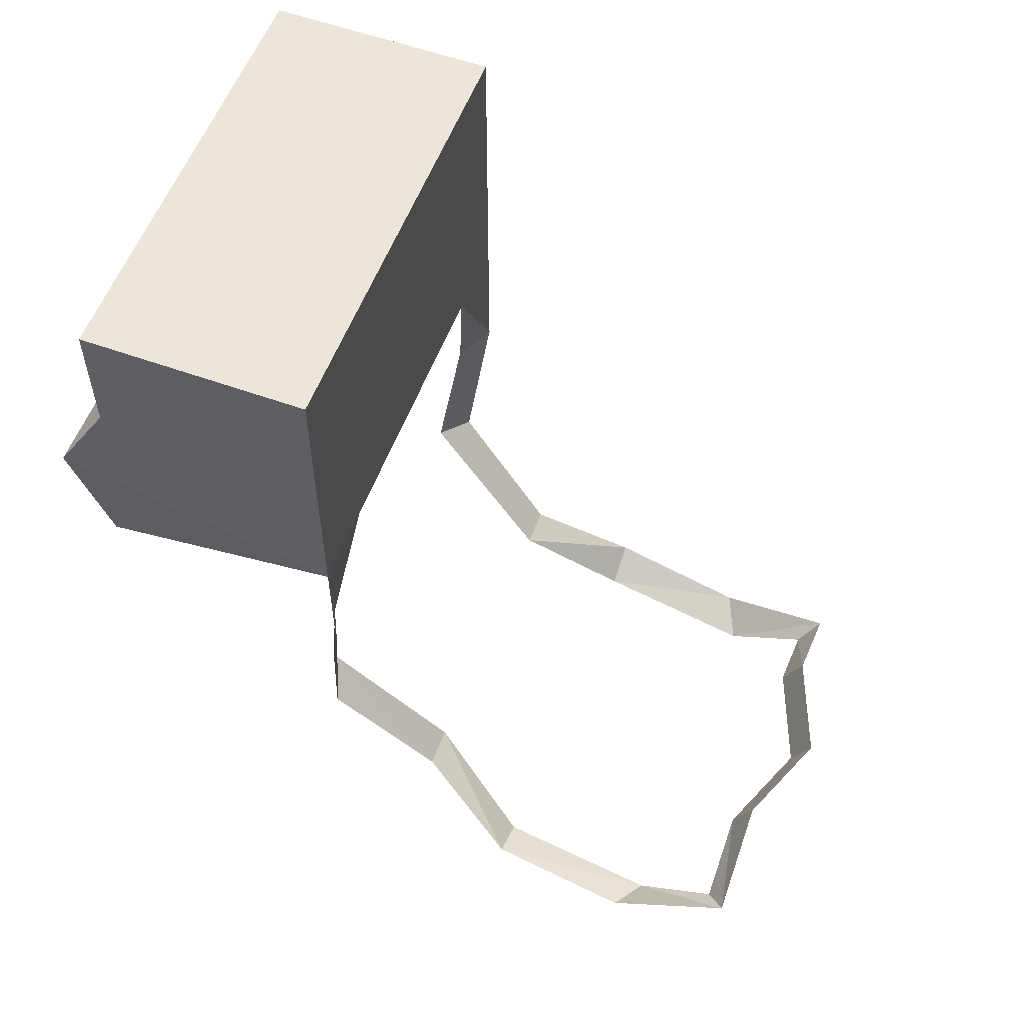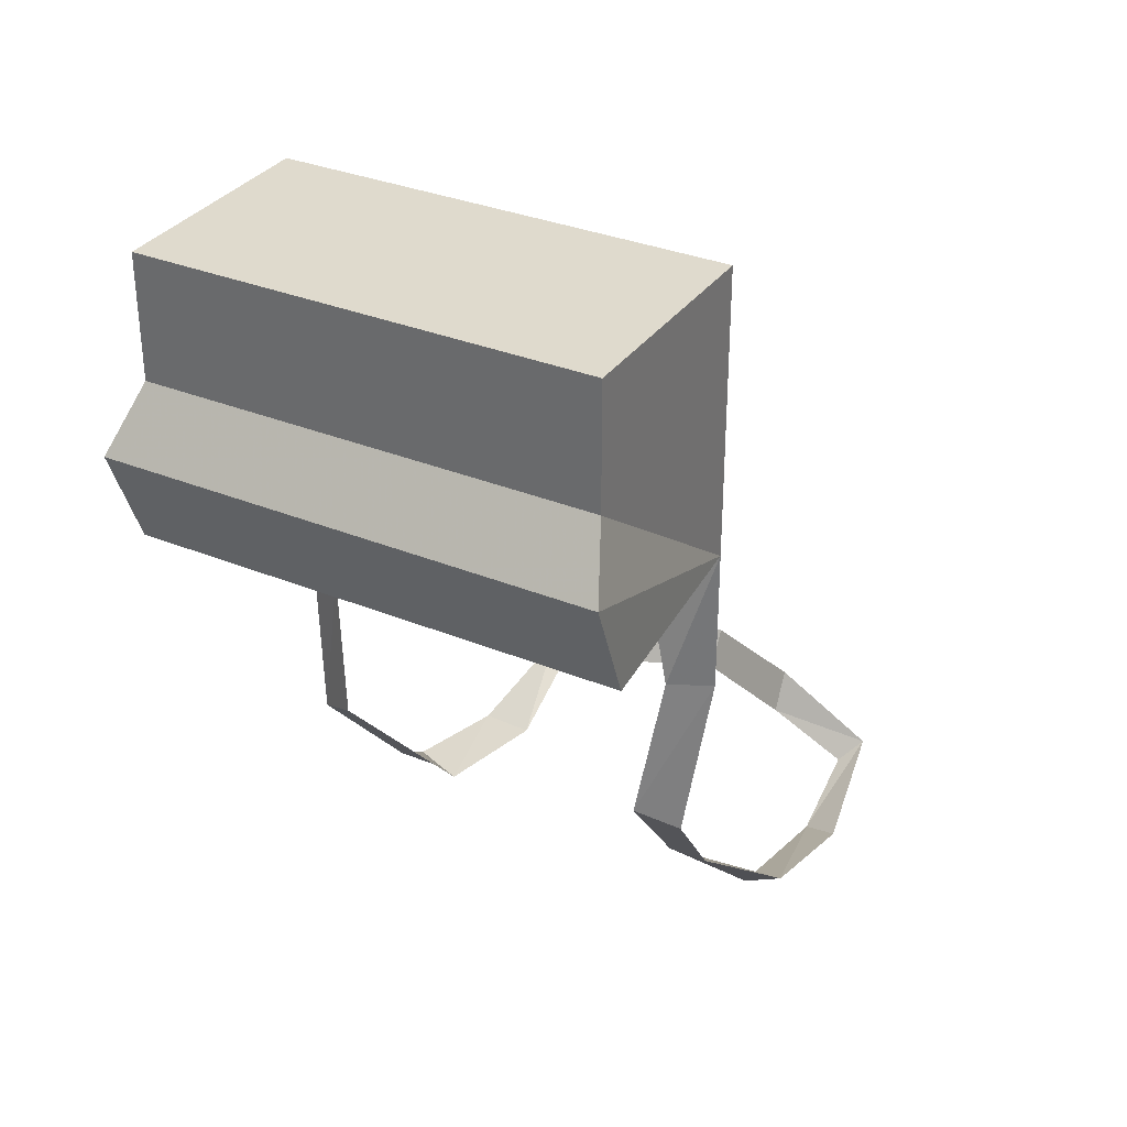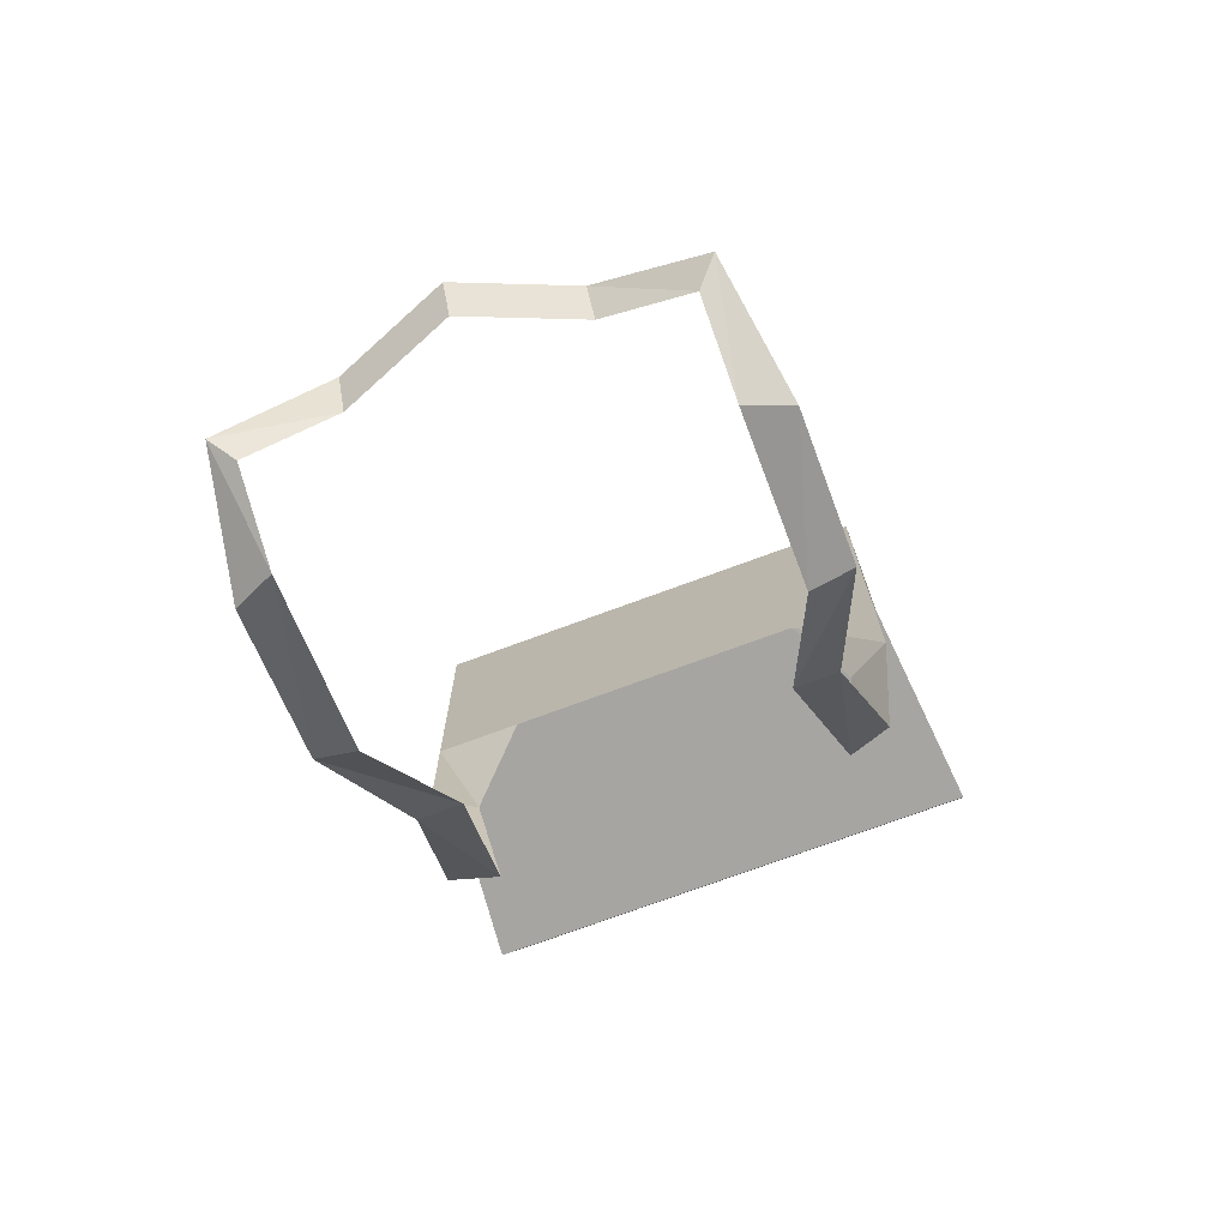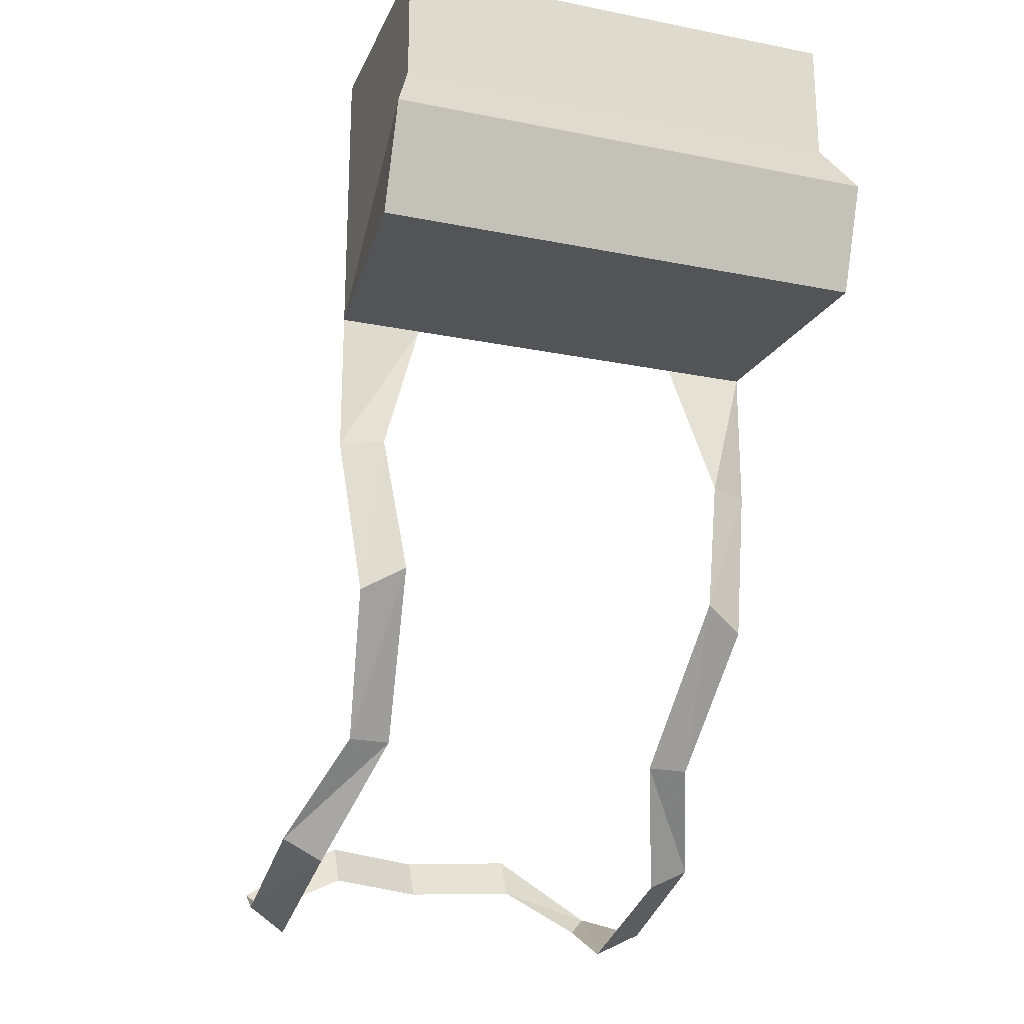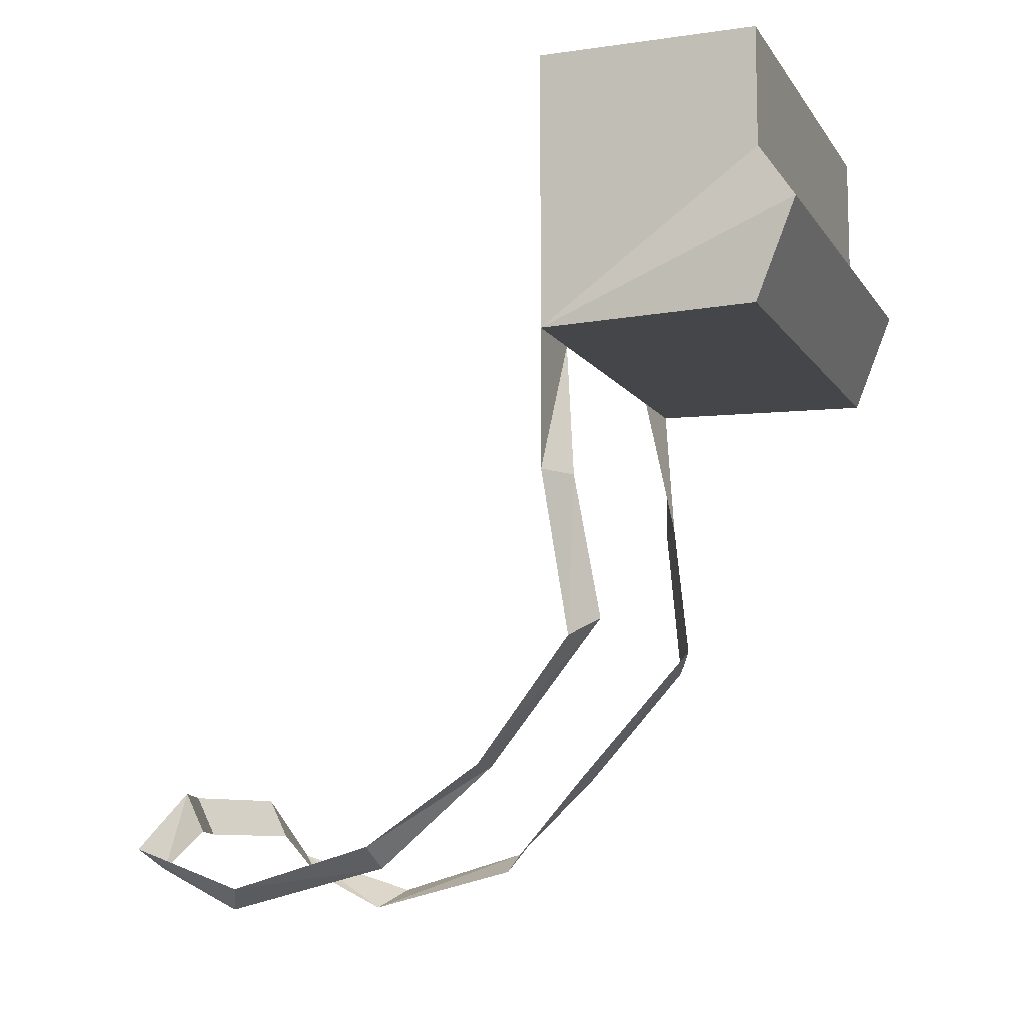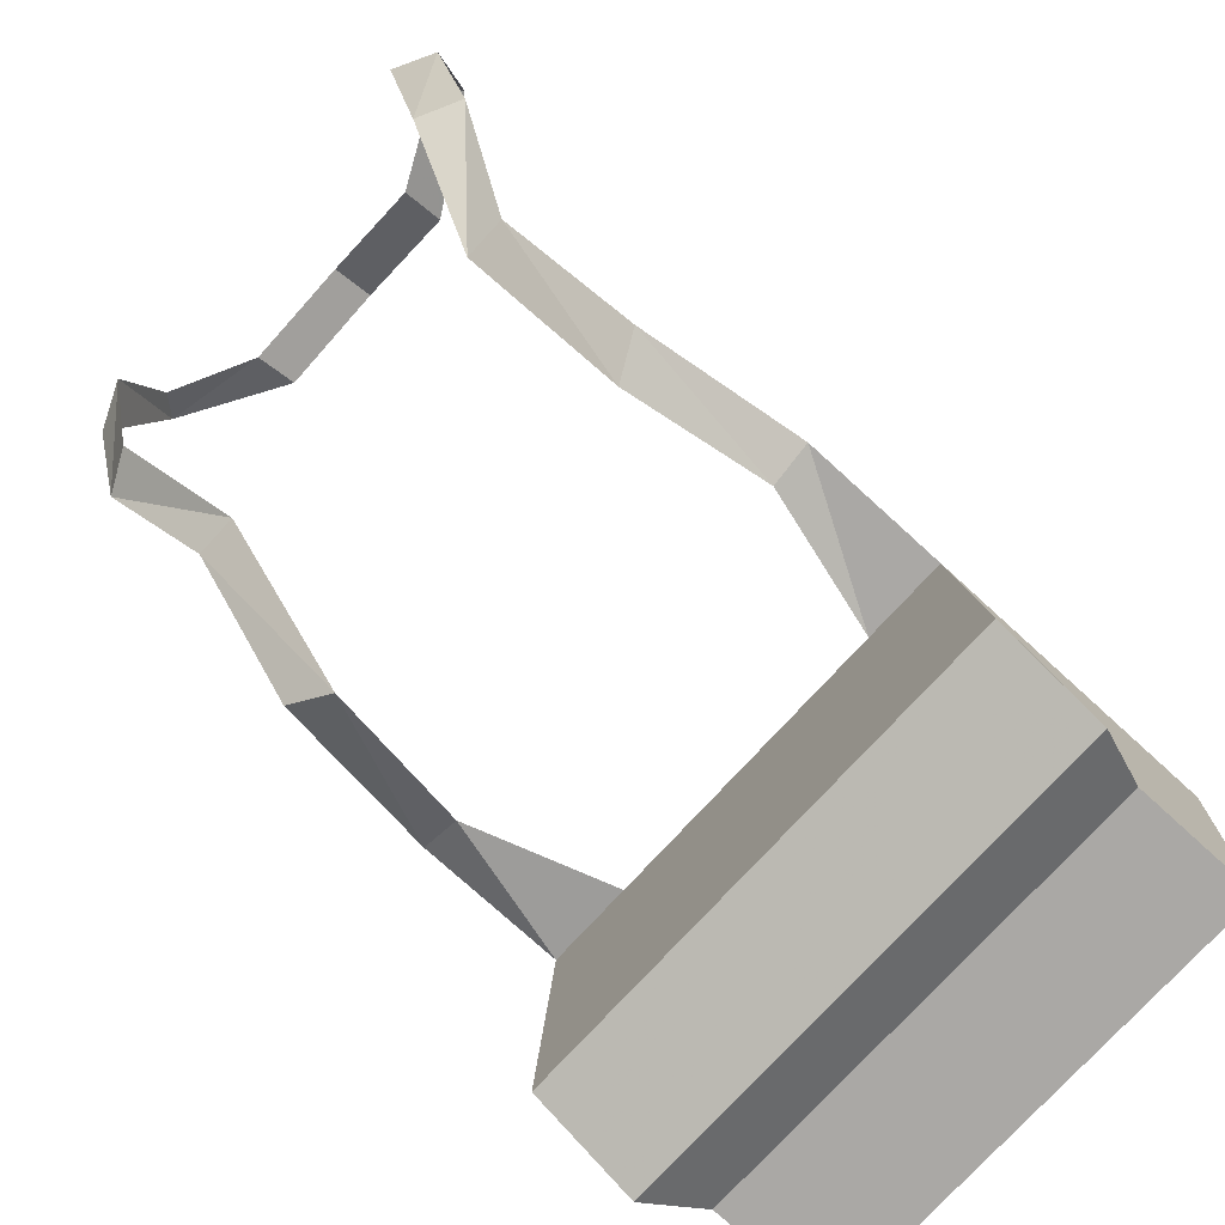
<metadata>
{"format":"obj","ext":"obj","renderer":"f3d","projection":"perspective","resolution":1024,"background":"white","views":[{"elev":56.9,"azim":-69.4,"up":"+Y"},{"elev":32.9,"azim":-150.5,"up":"+Y"},{"elev":-73.7,"azim":20.3,"up":"+Y"},{"elev":-22.8,"azim":161.0,"up":"+Y"},{"elev":-9.9,"azim":110.0,"up":"+Y"},{"elev":-75.2,"azim":47.6,"up":"+Z"}]}
</metadata>
<code>
v 0.08594 -0.6953 -0.2109
v -0.08594 -0.6953 -0.2109
v -0.08594 -0.6484 -0.2109
v 0.08594 -0.6484 -0.2109
v 0.08594 -0.7578 -0.125
v 0.09375 -0.7188 -0.2266
v -0.09375 -0.7188 -0.2266
v -0.08594 -0.7578 -0.125
v -0.08594 -0.6484 -0.125
v -0.05469 -0.6484 -0.125
v 0.05469 -0.6484 -0.125
v 0.08594 -0.6484 -0.125
v 0.05469 -0.7578 -0.125
v 0.09375 -0.7578 -0.2109
v -0.09375 -0.7578 -0.2109
v -0.05469 -0.7578 -0.125
v 0.08594 -0.8125 -0.125
v 0.07031 -0.8125 -0.1328
v 0.07812 -0.875 -0.1328
v 0.0625 -0.8672 -0.1406
v 0.07031 -0.9219 -0.09375
v 0.05469 -0.9219 -0.09375
v 0.08594 -0.9531 -0.05469
v 0.07031 -0.9609 -0.05469
v 0.08594 -0.9688 0
v 0.07031 -0.9766 0.007812
v 0.07812 -0.9531 0.04688
v 0.07031 -0.9609 0.03906
v 0.03906 -0.9297 0.04688
v 0.03906 -0.9453 0.03906
v 0 -0.9297 0.0625
v 0 -0.9453 0.05469
v -0.03906 -0.9297 0.04688
v -0.03906 -0.9453 0.03906
v -0.07812 -0.9531 0.04688
v -0.07031 -0.9609 0.03906
v -0.07031 -0.9766 0.007812
v -0.08594 -0.9688 0
v -0.08594 -0.9531 -0.05469
v -0.07031 -0.9609 -0.05469
v -0.05469 -0.9219 -0.09375
v -0.07031 -0.9219 -0.09375
v -0.0625 -0.8672 -0.1406
v -0.07812 -0.875 -0.1328
v -0.08594 -0.8125 -0.125
v -0.07031 -0.8125 -0.1328
f 1 2 3
f 1 3 4
f 1 4 5
f 2 8 9
f 2 9 3
f 3 9 10
f 3 10 4
f 4 10 11
f 4 11 12
f 4 12 5
f 5 12 11
f 5 11 13
f 5 13 14
f 5 14 6
f 6 14 7
f 7 14 15
f 7 15 8
f 8 15 16
f 8 16 9
f 9 16 10
f 10 16 11
f 11 16 13
f 13 16 15
f 13 15 14
f 1 5 6
f 1 6 2
f 2 6 7
f 2 7 8
f 17 18 13
f 17 13 5
f 18 17 19
f 18 19 20
f 20 19 21
f 20 21 22
f 22 21 23
f 22 23 24
f 24 23 25
f 24 25 26
f 26 25 27
f 26 27 28
f 28 27 29
f 28 29 30
f 30 29 31
f 30 31 32
f 32 31 33
f 32 33 34
f 34 33 35
f 34 35 36
f 36 35 37
f 37 35 38
f 37 38 39
f 37 39 40
f 40 39 41
f 41 39 42
f 41 42 43
f 43 42 44
f 43 44 45
f 43 45 46
f 46 45 8
f 46 8 16

</code>
